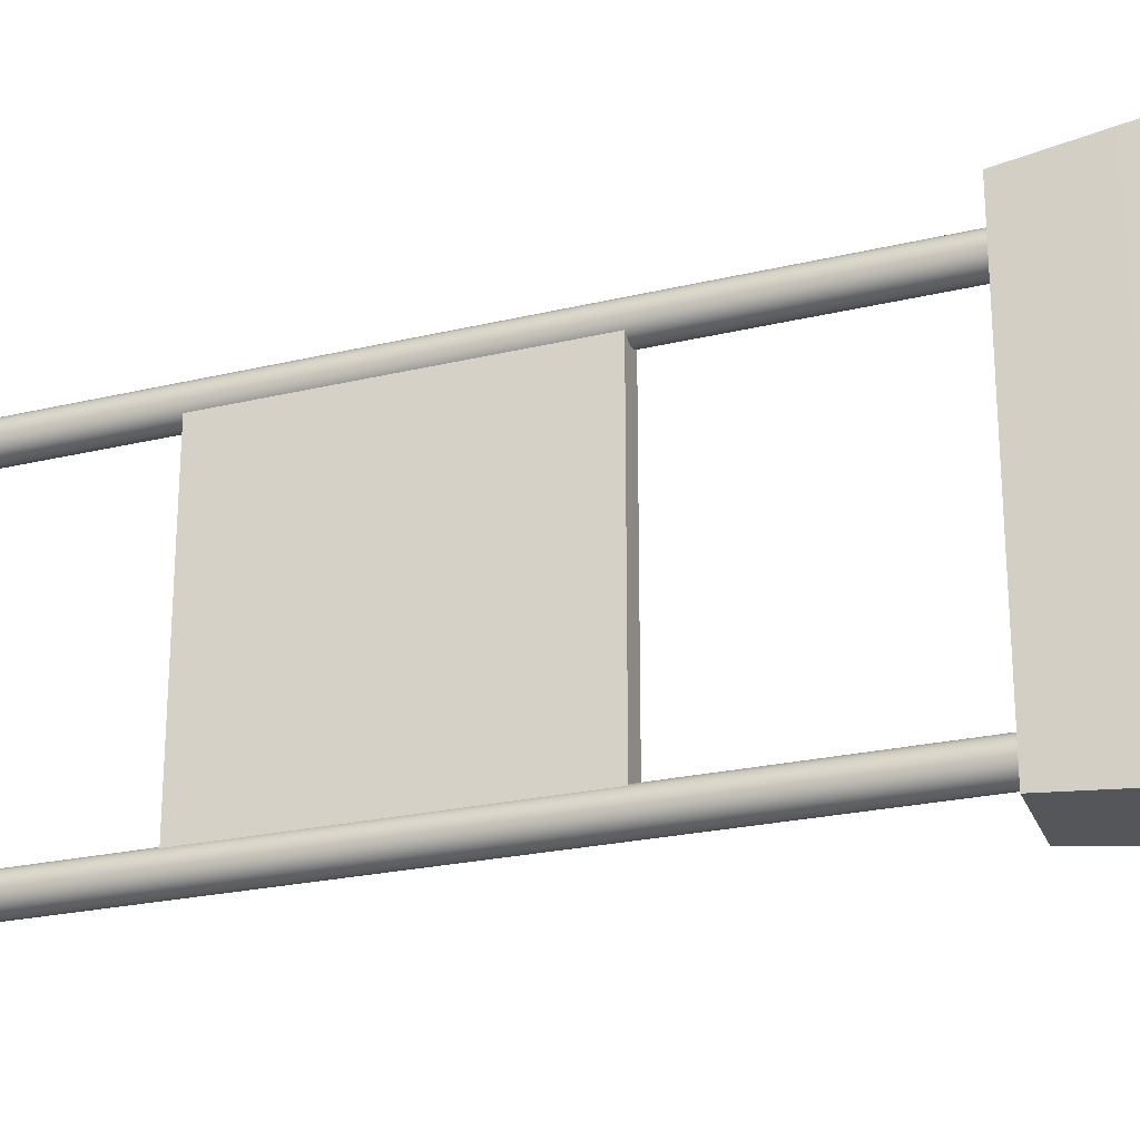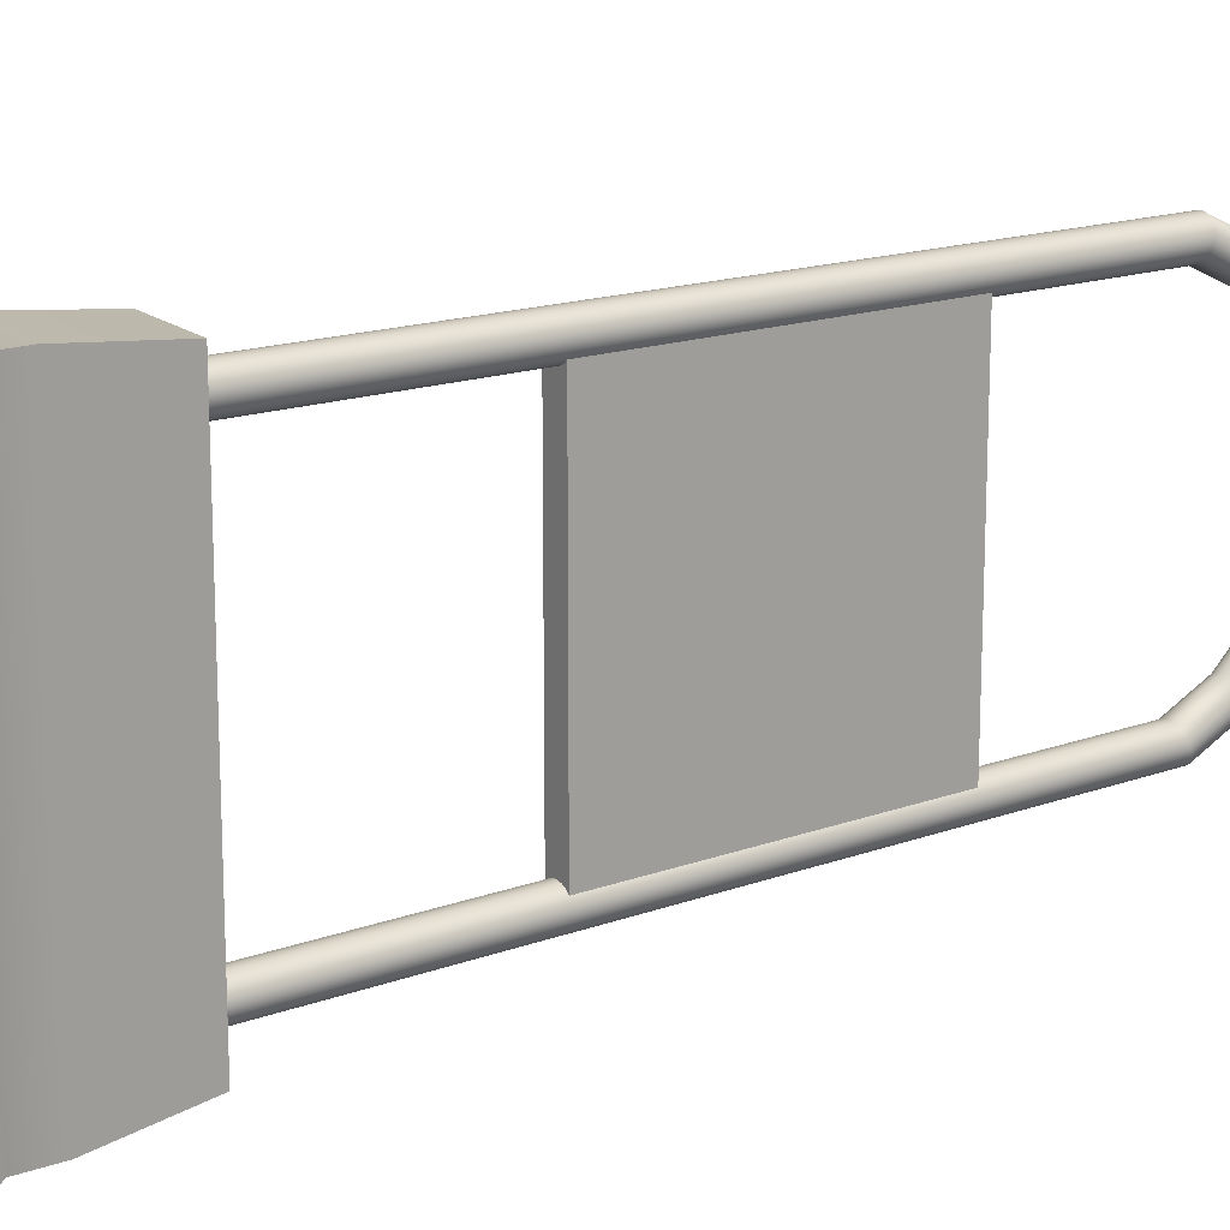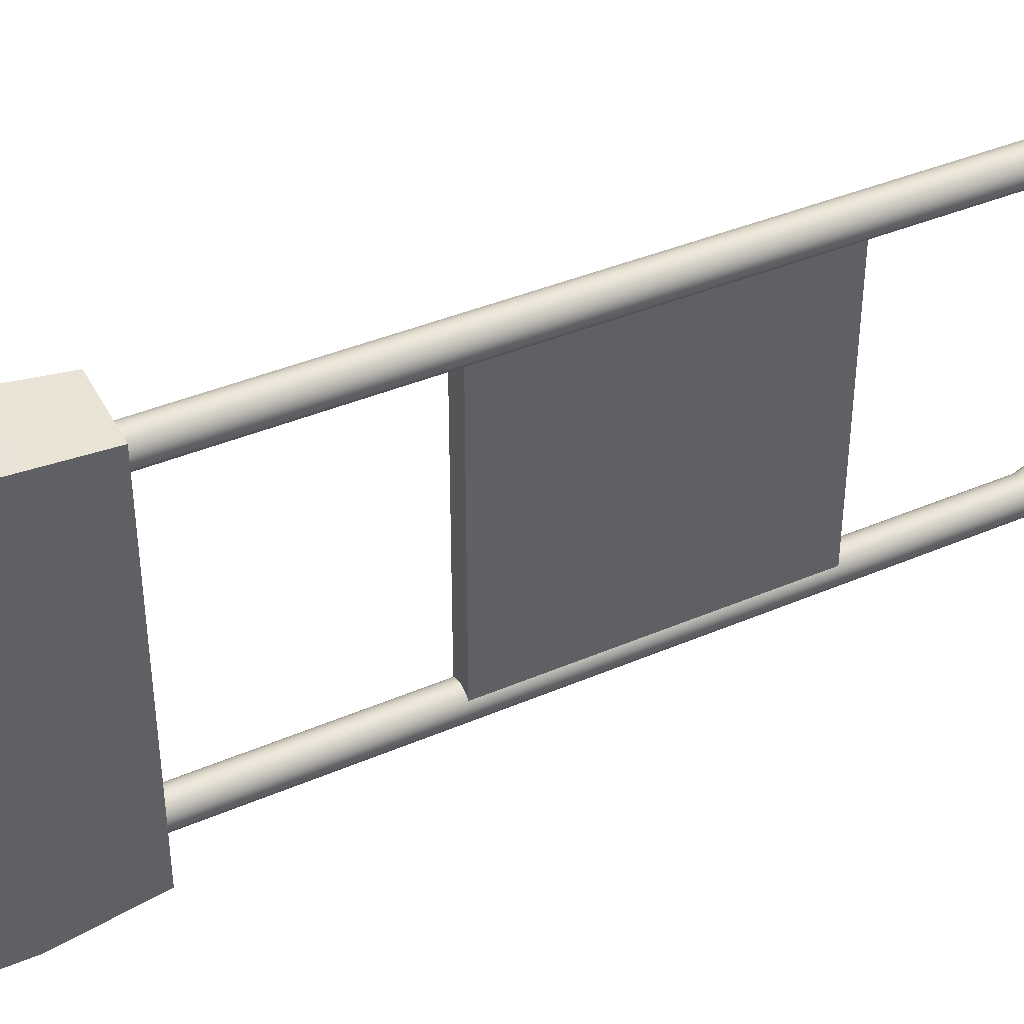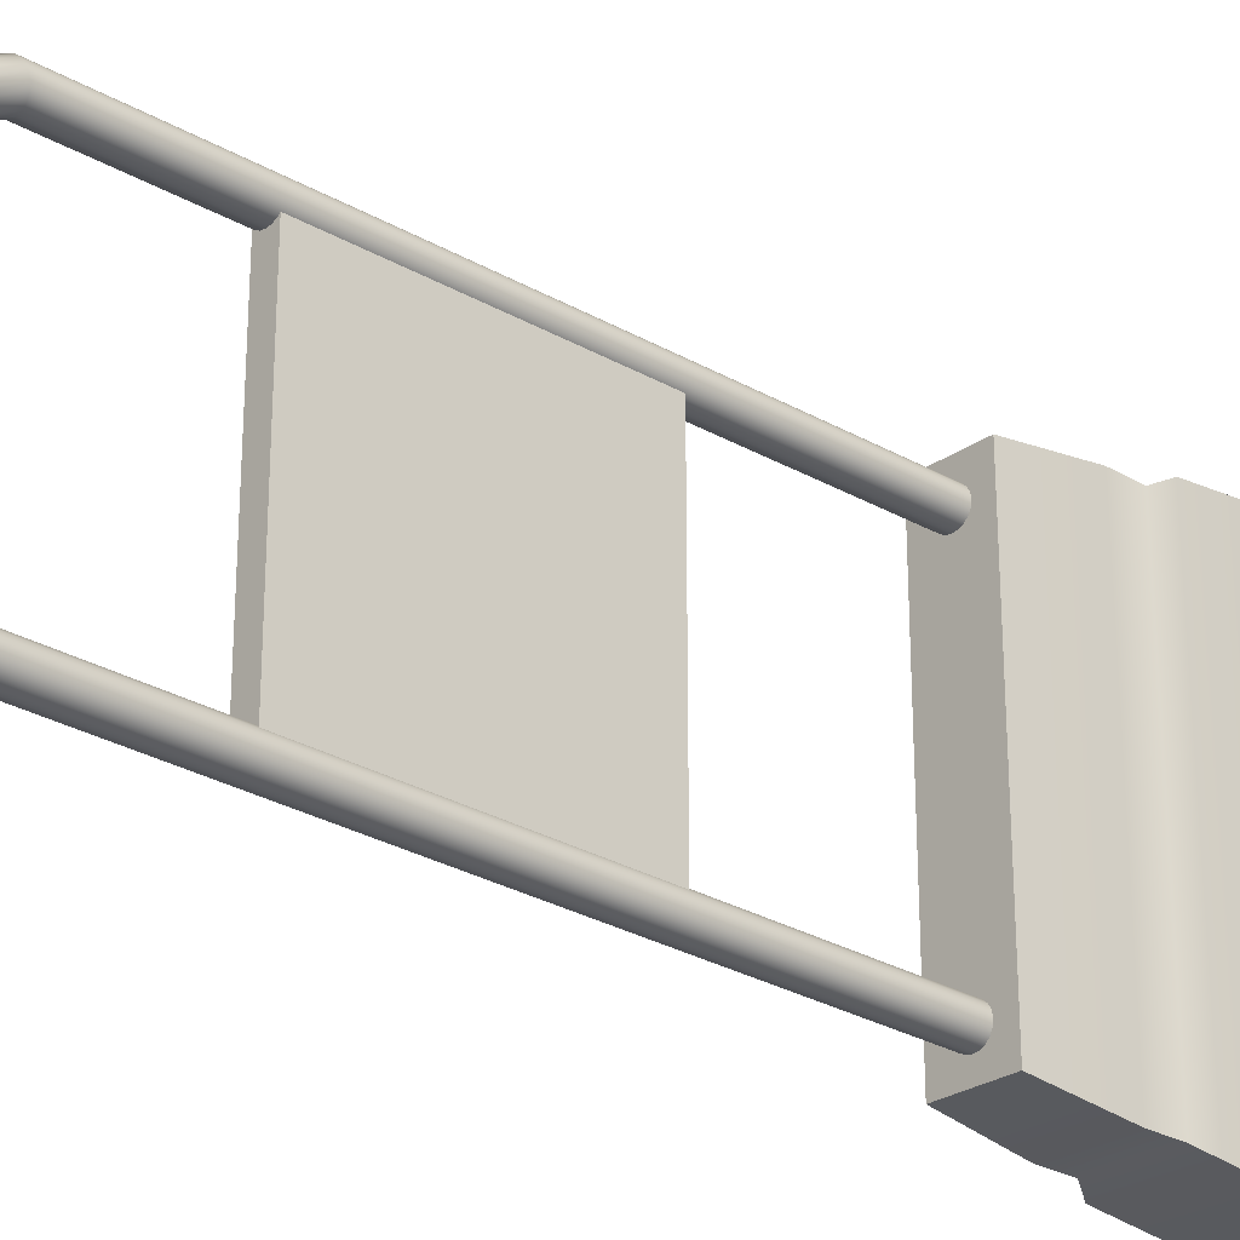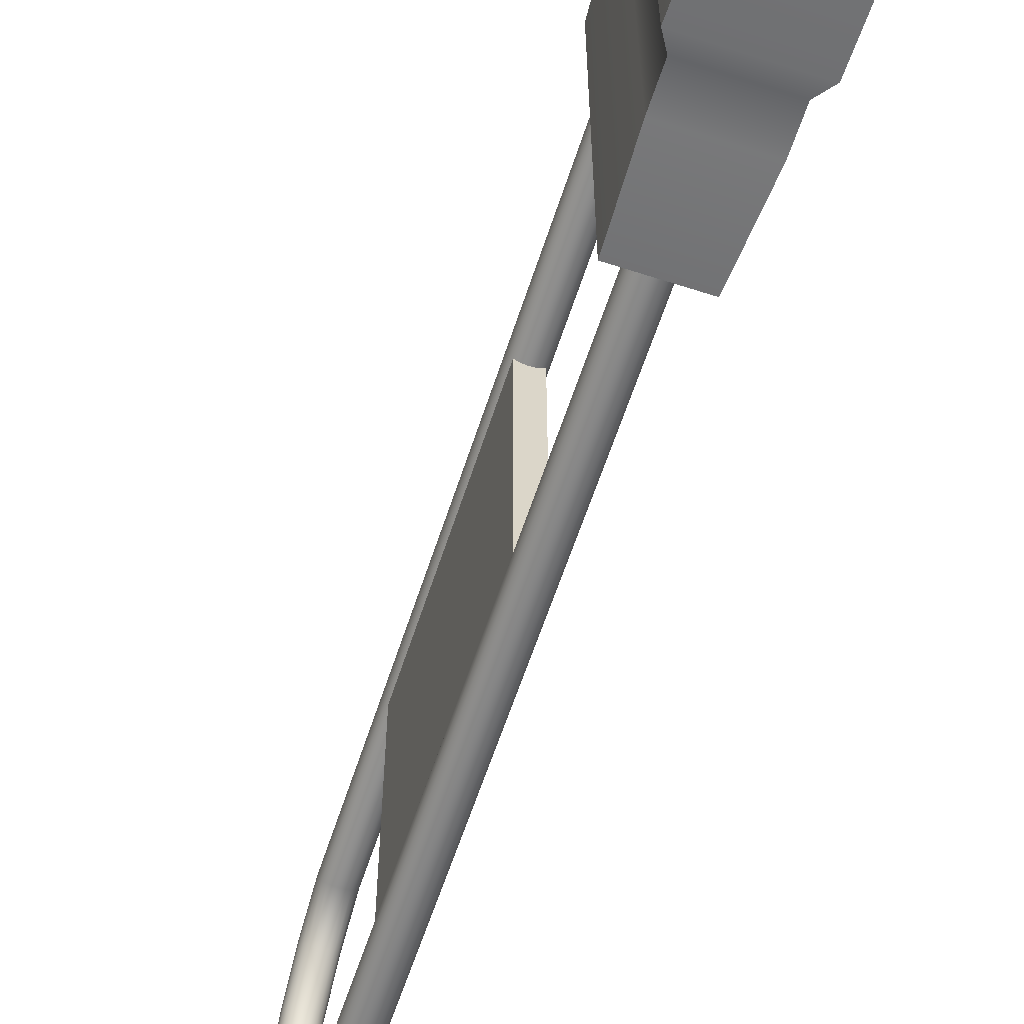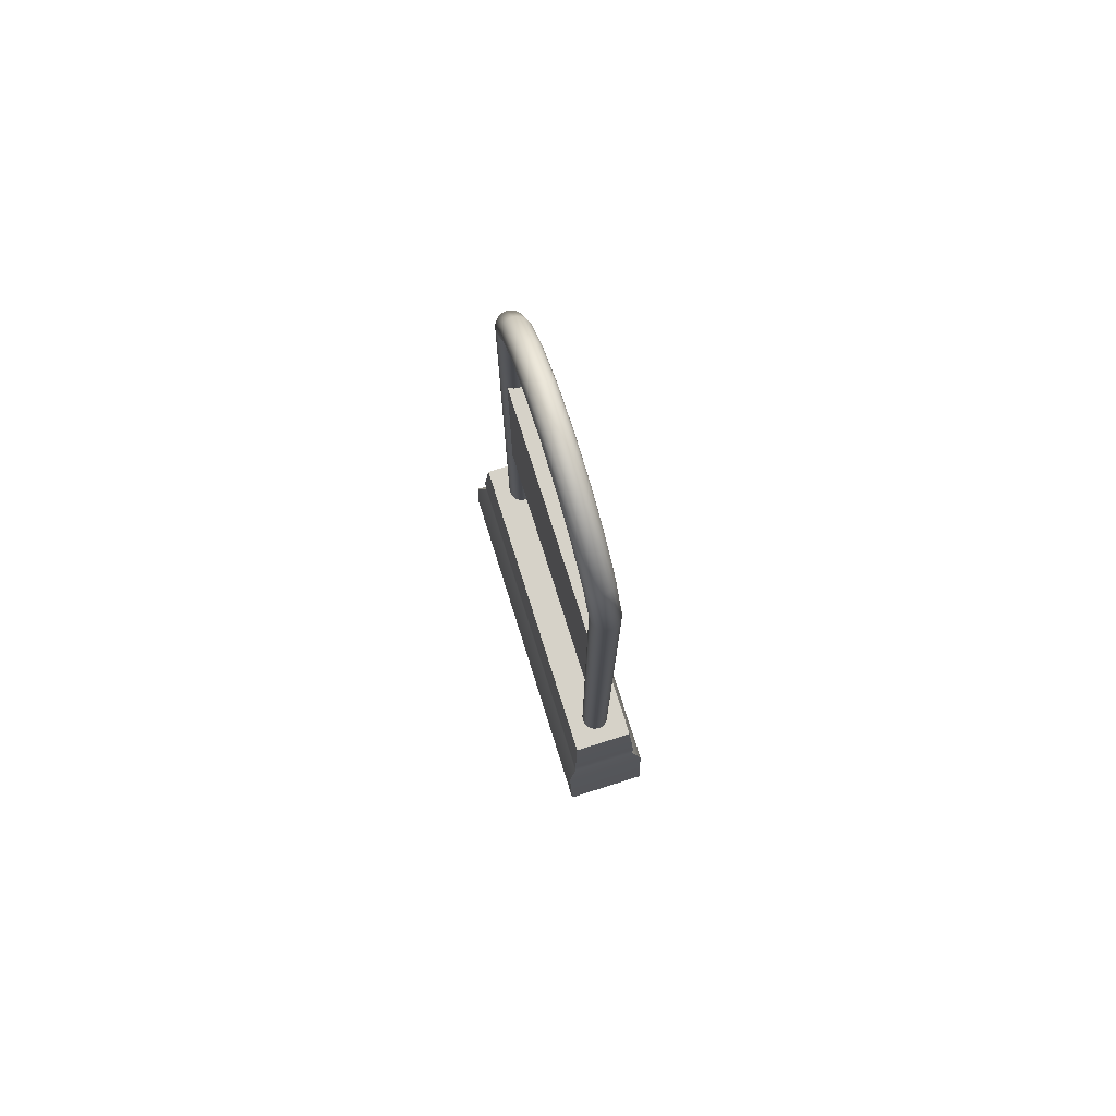
<metadata>
{"format":"obj","ext":"obj","renderer":"f3d","projection":"perspective","resolution":1024,"background":"white","views":[{"elev":-28.1,"azim":-71.1,"up":"+Z"},{"elev":17.8,"azim":55.4,"up":"+Z"},{"elev":44.0,"azim":63.9,"up":"+Z"},{"elev":-26.6,"azim":-132.6,"up":"+Z"},{"elev":-62.5,"azim":-18.2,"up":"+Z"},{"elev":77.5,"azim":-17.5,"up":"+Y"}]}
</metadata>
<code>
v -0.1799 0.007827 0.8105
v 0.1799 0.007827 0.8105
v -0.1443 0.6357 0.735
v 0.1443 0.6357 0.735
v -0.1443 0.6357 -0.735
v 0.1443 0.6357 -0.735
v -0.1799 0.007827 -0.8105
v 0.1799 0.007827 -0.8105
v -0.1267 0.9637 0.6947
v 0.1267 0.9637 0.6947
v 0.1267 0.9637 -0.6947
v -0.1267 0.9637 -0.6947
v 0.1443 0.5056 -0.735
v -0.1443 0.5056 -0.735
v -0.1443 0.5056 0.735
v 0.1443 0.5056 0.735
v 0.1799 0.4446 -0.7649
v -0.1799 0.4446 -0.7649
v -0.1799 0.4446 0.7649
v 0.1799 0.4446 0.7649
v -0.001481 0.834 -0.5141
v -0.001481 3.304 -0.489
v -0.001481 3.447 -0.4159
v -0.001481 3.561 -0.3022
v -0.001481 3.634 -0.1589
v -0.001481 3.659 0
v -0.001481 3.634 0.1589
v -0.001481 3.561 0.3022
v -0.001481 3.447 0.4159
v -0.001481 3.304 0.489
v -0.001481 0.834 0.5141
v 0.01617 0.834 -0.5169
v 0.01617 3.304 -0.4916
v 0.01617 3.449 -0.4182
v 0.01617 3.563 -0.3038
v 0.01617 3.636 -0.1597
v 0.01617 3.662 0
v 0.01617 3.636 0.1597
v 0.01617 3.563 0.3038
v 0.01617 3.449 0.4182
v 0.01617 3.304 0.4916
v 0.01617 0.834 0.5169
v 0.0321 0.834 -0.525
v 0.0321 3.307 -0.4993
v 0.0321 3.453 -0.4248
v 0.0321 3.569 -0.3086
v 0.0321 3.644 -0.1622
v 0.0321 3.67 0
v 0.0321 3.644 0.1622
v 0.0321 3.569 0.3086
v 0.0321 3.453 0.4248
v 0.0321 3.307 0.4993
v 0.0321 0.834 0.525
v 0.04473 0.834 -0.5377
v 0.04473 3.311 -0.5114
v 0.04473 3.461 -0.435
v 0.04473 3.58 -0.316
v 0.04473 3.656 -0.1662
v 0.04473 3.682 0
v 0.04473 3.656 0.1662
v 0.04473 3.58 0.316
v 0.04473 3.461 0.435
v 0.04473 3.311 0.5114
v 0.04473 0.834 0.5377
v 0.05285 0.834 -0.5536
v 0.05285 3.316 -0.5265
v 0.05285 3.47 -0.4479
v 0.05285 3.593 -0.3254
v 0.05285 3.671 -0.1711
v 0.05285 3.698 0
v 0.05285 3.671 0.1711
v 0.05285 3.593 0.3254
v 0.05285 3.47 0.4479
v 0.05285 3.316 0.5265
v 0.05285 0.834 0.5536
v 0.05565 0.834 -0.5713
v 0.05565 3.321 -0.5433
v 0.05565 3.48 -0.4622
v 0.05565 3.607 -0.3358
v 0.05565 3.688 -0.1765
v 0.05565 3.716 0
v 0.05565 3.688 0.1765
v 0.05565 3.607 0.3358
v 0.05565 3.48 0.4622
v 0.05565 3.321 0.5433
v 0.05565 0.834 0.5713
v 0.05285 0.834 -0.5889
v 0.05285 3.327 -0.5601
v 0.05285 3.491 -0.4764
v 0.05285 3.621 -0.3461
v 0.05285 3.705 -0.182
v 0.05285 3.734 0
v 0.05285 3.705 0.182
v 0.05285 3.621 0.3461
v 0.05285 3.491 0.4764
v 0.05285 3.327 0.5601
v 0.05285 0.834 0.5889
v 0.04473 0.834 -0.6048
v 0.04473 3.332 -0.5752
v 0.04473 3.5 -0.4893
v 0.04473 3.634 -0.3555
v 0.04473 3.72 -0.1869
v 0.04473 3.75 0
v 0.04473 3.72 0.1869
v 0.04473 3.634 0.3555
v 0.04473 3.5 0.4893
v 0.04473 3.332 0.5752
v 0.04473 0.834 0.6048
v 0.0321 0.834 -0.6175
v 0.0321 3.336 -0.5872
v 0.0321 3.508 -0.4995
v 0.0321 3.644 -0.3629
v 0.0321 3.732 -0.1908
v 0.0321 3.762 0
v 0.0321 3.732 0.1908
v 0.0321 3.644 0.3629
v 0.0321 3.508 0.4995
v 0.0321 3.336 0.5872
v 0.0321 0.834 0.6175
v 0.01617 0.834 -0.6256
v 0.01617 3.338 -0.595
v 0.01617 3.512 -0.5061
v 0.01617 3.651 -0.3677
v 0.01617 3.74 -0.1933
v 0.01617 3.77 0
v 0.01617 3.74 0.1933
v 0.01617 3.651 0.3677
v 0.01617 3.512 0.5061
v 0.01617 3.338 0.595
v 0.01617 0.834 0.6256
v -0.001481 0.834 -0.6284
v -0.001481 3.339 -0.5976
v -0.001481 3.514 -0.5084
v -0.001481 3.653 -0.3694
v -0.001481 3.742 -0.1942
v -0.001481 3.773 0
v -0.001481 3.742 0.1942
v -0.001481 3.653 0.3694
v -0.001481 3.514 0.5084
v -0.001481 3.339 0.5976
v -0.001481 0.834 0.6284
v -0.01913 0.834 -0.6256
v -0.01913 3.338 -0.595
v -0.01913 3.512 -0.5061
v -0.01913 3.651 -0.3677
v -0.01913 3.74 -0.1933
v -0.01913 3.77 0
v -0.01913 3.74 0.1933
v -0.01913 3.651 0.3677
v -0.01913 3.512 0.5061
v -0.01913 3.338 0.595
v -0.01913 0.834 0.6256
v -0.03506 0.834 -0.6175
v -0.03506 3.336 -0.5872
v -0.03506 3.508 -0.4995
v -0.03506 3.644 -0.3629
v -0.03506 3.732 -0.1908
v -0.03506 3.762 0
v -0.03506 3.732 0.1908
v -0.03506 3.644 0.3629
v -0.03506 3.508 0.4995
v -0.03506 3.336 0.5872
v -0.03506 0.834 0.6175
v -0.0477 0.834 -0.6048
v -0.0477 3.332 -0.5752
v -0.0477 3.5 -0.4893
v -0.0477 3.634 -0.3555
v -0.0477 3.72 -0.1869
v -0.0477 3.75 0
v -0.0477 3.72 0.1869
v -0.0477 3.634 0.3555
v -0.0477 3.5 0.4893
v -0.0477 3.332 0.5752
v -0.0477 0.834 0.6048
v -0.05581 0.834 -0.5889
v -0.05581 3.327 -0.5601
v -0.05581 3.491 -0.4764
v -0.05581 3.621 -0.3461
v -0.05581 3.705 -0.182
v -0.05581 3.734 0
v -0.05581 3.705 0.182
v -0.05581 3.621 0.3461
v -0.05581 3.491 0.4764
v -0.05581 3.327 0.5601
v -0.05581 0.834 0.5889
v -0.05861 0.834 -0.5713
v -0.05861 3.321 -0.5433
v -0.05861 3.48 -0.4622
v -0.05861 3.607 -0.3358
v -0.05861 3.688 -0.1765
v -0.05861 3.716 0
v -0.05861 3.688 0.1765
v -0.05861 3.607 0.3358
v -0.05861 3.48 0.4622
v -0.05861 3.321 0.5433
v -0.05861 0.834 0.5713
v -0.05581 0.834 -0.5536
v -0.05581 3.316 -0.5265
v -0.05581 3.47 -0.4479
v -0.05581 3.593 -0.3254
v -0.05581 3.671 -0.1711
v -0.05581 3.698 0
v -0.05581 3.671 0.1711
v -0.05581 3.593 0.3254
v -0.05581 3.47 0.4479
v -0.05581 3.316 0.5265
v -0.05581 0.834 0.5536
v -0.0477 0.834 -0.5377
v -0.0477 3.311 -0.5114
v -0.0477 3.461 -0.435
v -0.0477 3.58 -0.316
v -0.0477 3.656 -0.1662
v -0.0477 3.682 0
v -0.0477 3.656 0.1662
v -0.0477 3.58 0.316
v -0.0477 3.461 0.435
v -0.0477 3.311 0.5114
v -0.0477 0.834 0.5377
v -0.03506 0.834 -0.525
v -0.03506 3.307 -0.4993
v -0.03506 3.453 -0.4248
v -0.03506 3.569 -0.3086
v -0.03506 3.644 -0.1622
v -0.03506 3.67 0
v -0.03506 3.644 0.1622
v -0.03506 3.569 0.3086
v -0.03506 3.453 0.4248
v -0.03506 3.307 0.4993
v -0.03506 0.834 0.525
v -0.01913 0.834 -0.5169
v -0.01913 3.304 -0.4916
v -0.01913 3.449 -0.4182
v -0.01913 3.563 -0.3038
v -0.01913 3.636 -0.1597
v -0.01913 3.662 0
v -0.01913 3.636 0.1597
v -0.01913 3.563 0.3038
v -0.01913 3.449 0.4182
v -0.01913 3.304 0.4916
v -0.01913 0.834 0.5169
v -0.04134 1.756 0.5412
v 0.04134 1.756 0.5412
v -0.04134 2.756 0.5412
v 0.04134 2.756 0.5412
v -0.04134 2.756 -0.5412
v 0.04134 2.756 -0.5412
v -0.04134 1.756 -0.5412
v 0.04134 1.756 -0.5412
f 15 16 4 3
f 9 10 11 12
f 5 6 13 14
f 7 8 2 1
f 16 13 6 4
f 14 15 3 5
f 3 4 10 9
f 4 6 11 10
f 6 5 12 11
f 5 3 9 12
f 14 13 17 18
f 18 19 15 14
f 19 20 16 15
f 20 17 13 16
f 18 17 8 7
f 7 1 19 18
f 1 2 20 19
f 2 8 17 20
f 22 21 32 33
f 23 22 33 34
f 24 23 34 35
f 25 24 35 36
f 26 25 36 37
f 27 26 37 38
f 28 27 38 39
f 29 28 39 40
f 30 29 40 41
f 31 30 41 42
f 33 32 43 44
f 34 33 44 45
f 35 34 45 46
f 36 35 46 47
f 37 36 47 48
f 38 37 48 49
f 39 38 49 50
f 40 39 50 51
f 41 40 51 52
f 42 41 52 53
f 44 43 54 55
f 45 44 55 56
f 46 45 56 57
f 47 46 57 58
f 48 47 58 59
f 49 48 59 60
f 50 49 60 61
f 51 50 61 62
f 52 51 62 63
f 53 52 63 64
f 55 54 65 66
f 56 55 66 67
f 57 56 67 68
f 58 57 68 69
f 59 58 69 70
f 60 59 70 71
f 61 60 71 72
f 62 61 72 73
f 63 62 73 74
f 64 63 74 75
f 66 65 76 77
f 67 66 77 78
f 68 67 78 79
f 69 68 79 80
f 70 69 80 81
f 71 70 81 82
f 72 71 82 83
f 73 72 83 84
f 74 73 84 85
f 75 74 85 86
f 77 76 87 88
f 78 77 88 89
f 79 78 89 90
f 80 79 90 91
f 81 80 91 92
f 82 81 92 93
f 83 82 93 94
f 84 83 94 95
f 85 84 95 96
f 86 85 96 97
f 88 87 98 99
f 89 88 99 100
f 90 89 100 101
f 91 90 101 102
f 92 91 102 103
f 93 92 103 104
f 94 93 104 105
f 95 94 105 106
f 96 95 106 107
f 97 96 107 108
f 99 98 109 110
f 100 99 110 111
f 101 100 111 112
f 102 101 112 113
f 103 102 113 114
f 104 103 114 115
f 105 104 115 116
f 106 105 116 117
f 107 106 117 118
f 108 107 118 119
f 110 109 120 121
f 111 110 121 122
f 112 111 122 123
f 113 112 123 124
f 114 113 124 125
f 115 114 125 126
f 116 115 126 127
f 117 116 127 128
f 118 117 128 129
f 119 118 129 130
f 121 120 131 132
f 122 121 132 133
f 123 122 133 134
f 124 123 134 135
f 125 124 135 136
f 126 125 136 137
f 127 126 137 138
f 128 127 138 139
f 129 128 139 140
f 130 129 140 141
f 132 131 142 143
f 133 132 143 144
f 134 133 144 145
f 135 134 145 146
f 136 135 146 147
f 137 136 147 148
f 138 137 148 149
f 139 138 149 150
f 140 139 150 151
f 141 140 151 152
f 143 142 153 154
f 144 143 154 155
f 145 144 155 156
f 146 145 156 157
f 147 146 157 158
f 148 147 158 159
f 149 148 159 160
f 150 149 160 161
f 151 150 161 162
f 152 151 162 163
f 154 153 164 165
f 155 154 165 166
f 156 155 166 167
f 157 156 167 168
f 158 157 168 169
f 159 158 169 170
f 160 159 170 171
f 161 160 171 172
f 162 161 172 173
f 163 162 173 174
f 165 164 175 176
f 166 165 176 177
f 167 166 177 178
f 168 167 178 179
f 169 168 179 180
f 170 169 180 181
f 171 170 181 182
f 172 171 182 183
f 173 172 183 184
f 174 173 184 185
f 176 175 186 187
f 177 176 187 188
f 178 177 188 189
f 179 178 189 190
f 180 179 190 191
f 181 180 191 192
f 182 181 192 193
f 183 182 193 194
f 184 183 194 195
f 185 184 195 196
f 187 186 197 198
f 188 187 198 199
f 189 188 199 200
f 190 189 200 201
f 191 190 201 202
f 192 191 202 203
f 193 192 203 204
f 194 193 204 205
f 195 194 205 206
f 196 195 206 207
f 198 197 208 209
f 199 198 209 210
f 200 199 210 211
f 201 200 211 212
f 202 201 212 213
f 203 202 213 214
f 204 203 214 215
f 205 204 215 216
f 206 205 216 217
f 207 206 217 218
f 209 208 219 220
f 210 209 220 221
f 211 210 221 222
f 212 211 222 223
f 213 212 223 224
f 214 213 224 225
f 215 214 225 226
f 216 215 226 227
f 217 216 227 228
f 218 217 228 229
f 220 219 230 231
f 221 220 231 232
f 222 221 232 233
f 223 222 233 234
f 224 223 234 235
f 225 224 235 236
f 226 225 236 237
f 227 226 237 238
f 228 227 238 239
f 229 228 239 240
f 231 230 21 22
f 232 231 22 23
f 233 232 23 24
f 234 233 24 25
f 235 234 25 26
f 236 235 26 27
f 237 236 27 28
f 238 237 28 29
f 239 238 29 30
f 240 239 30 31
f 241 242 244 243
f 243 244 246 245
f 245 246 248 247
f 247 248 242 241
f 242 248 246 244
f 247 241 243 245

</code>
